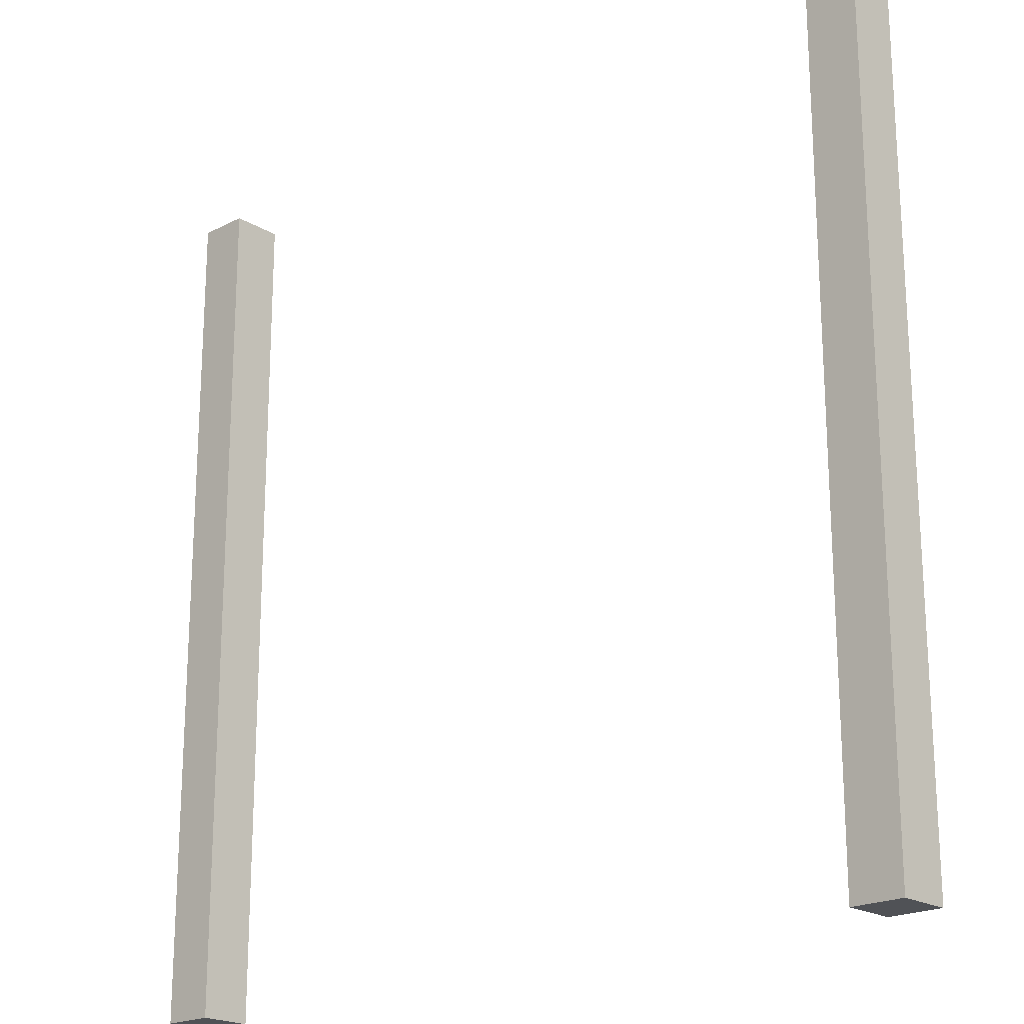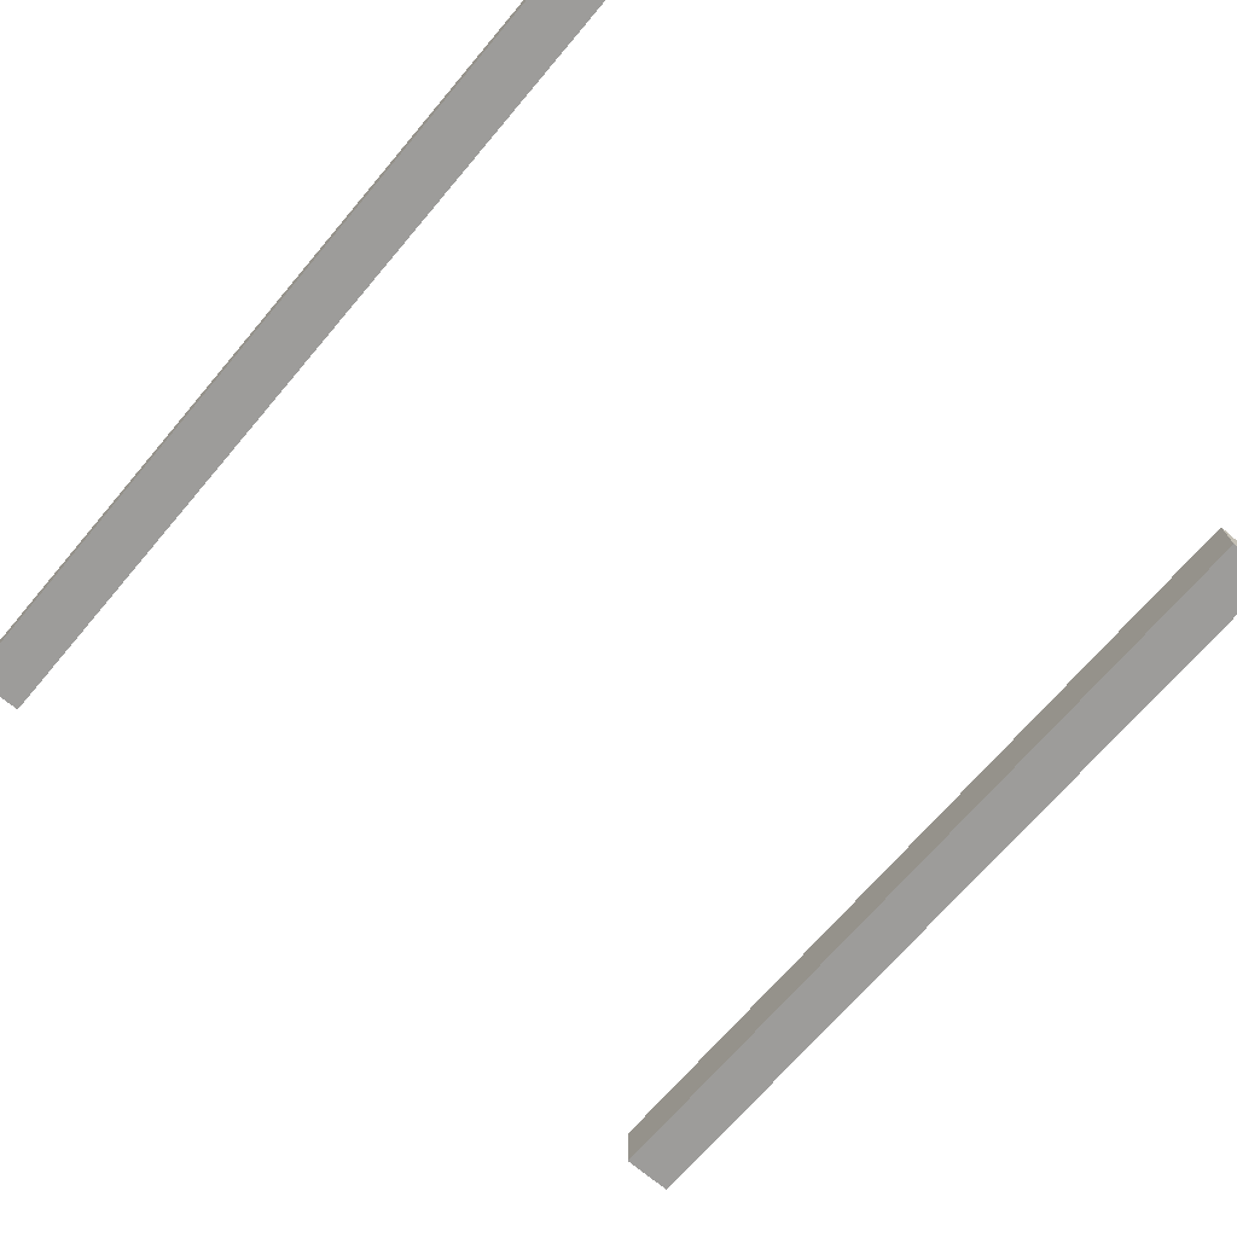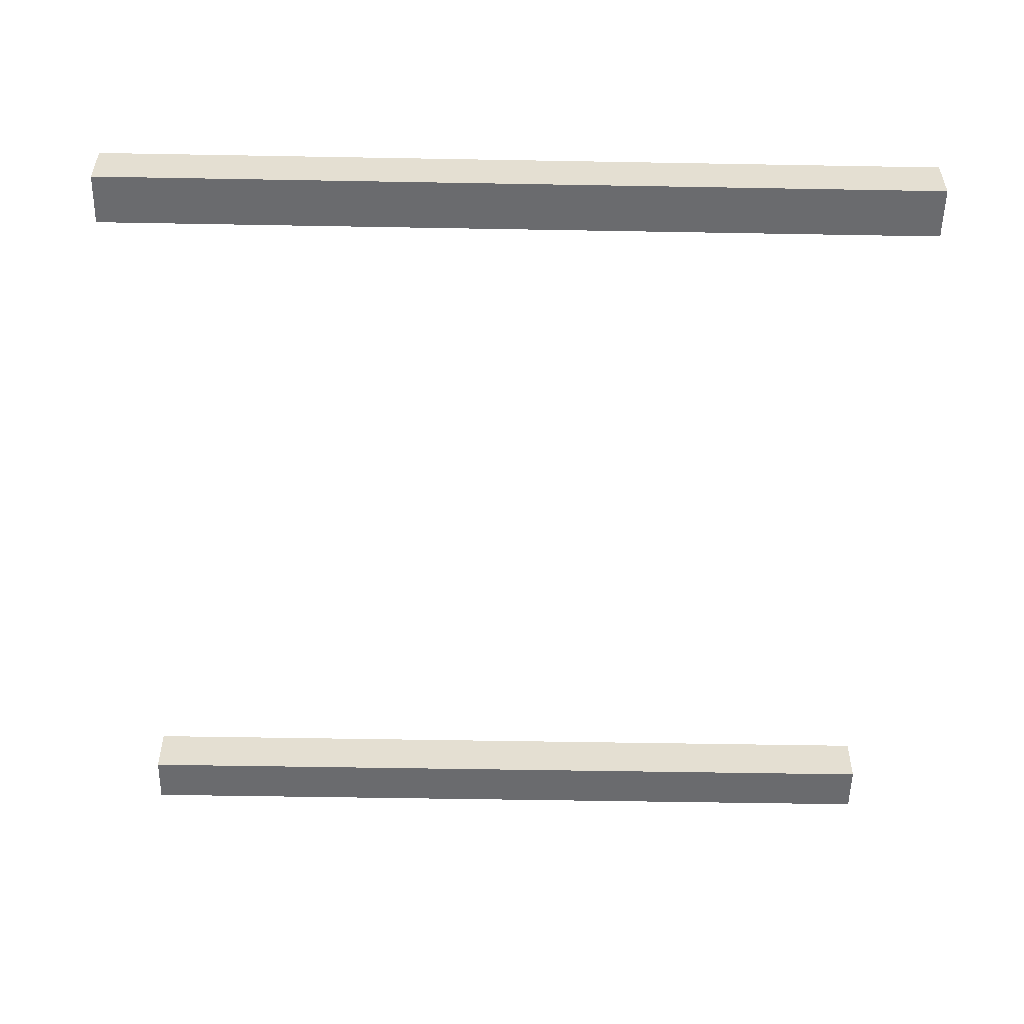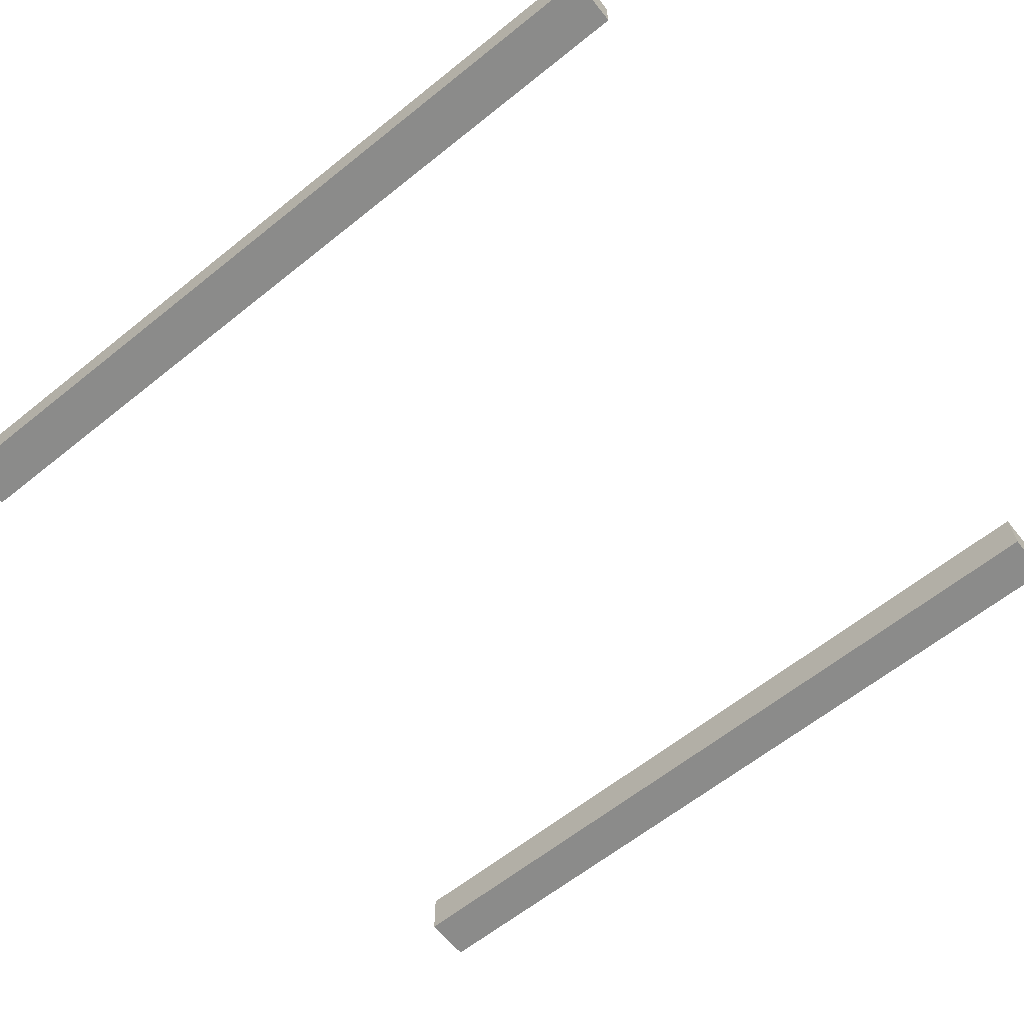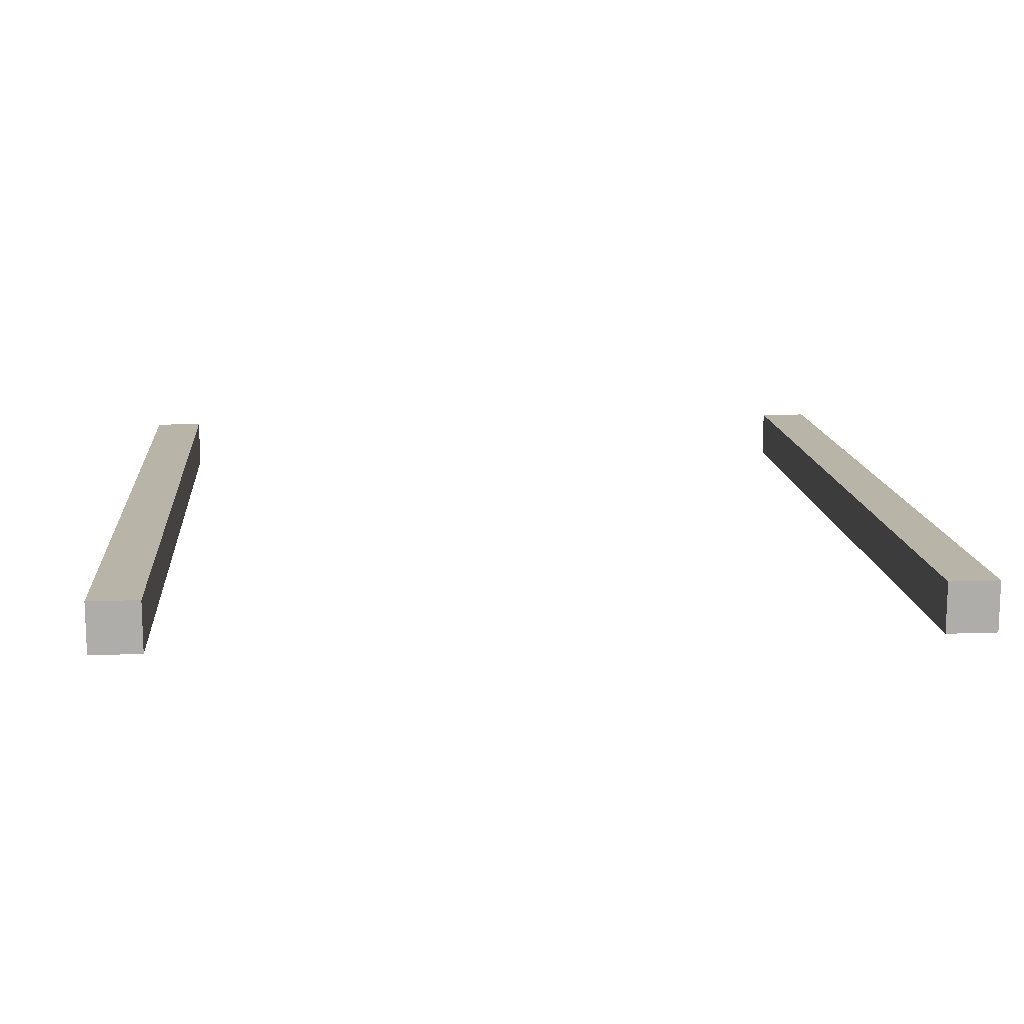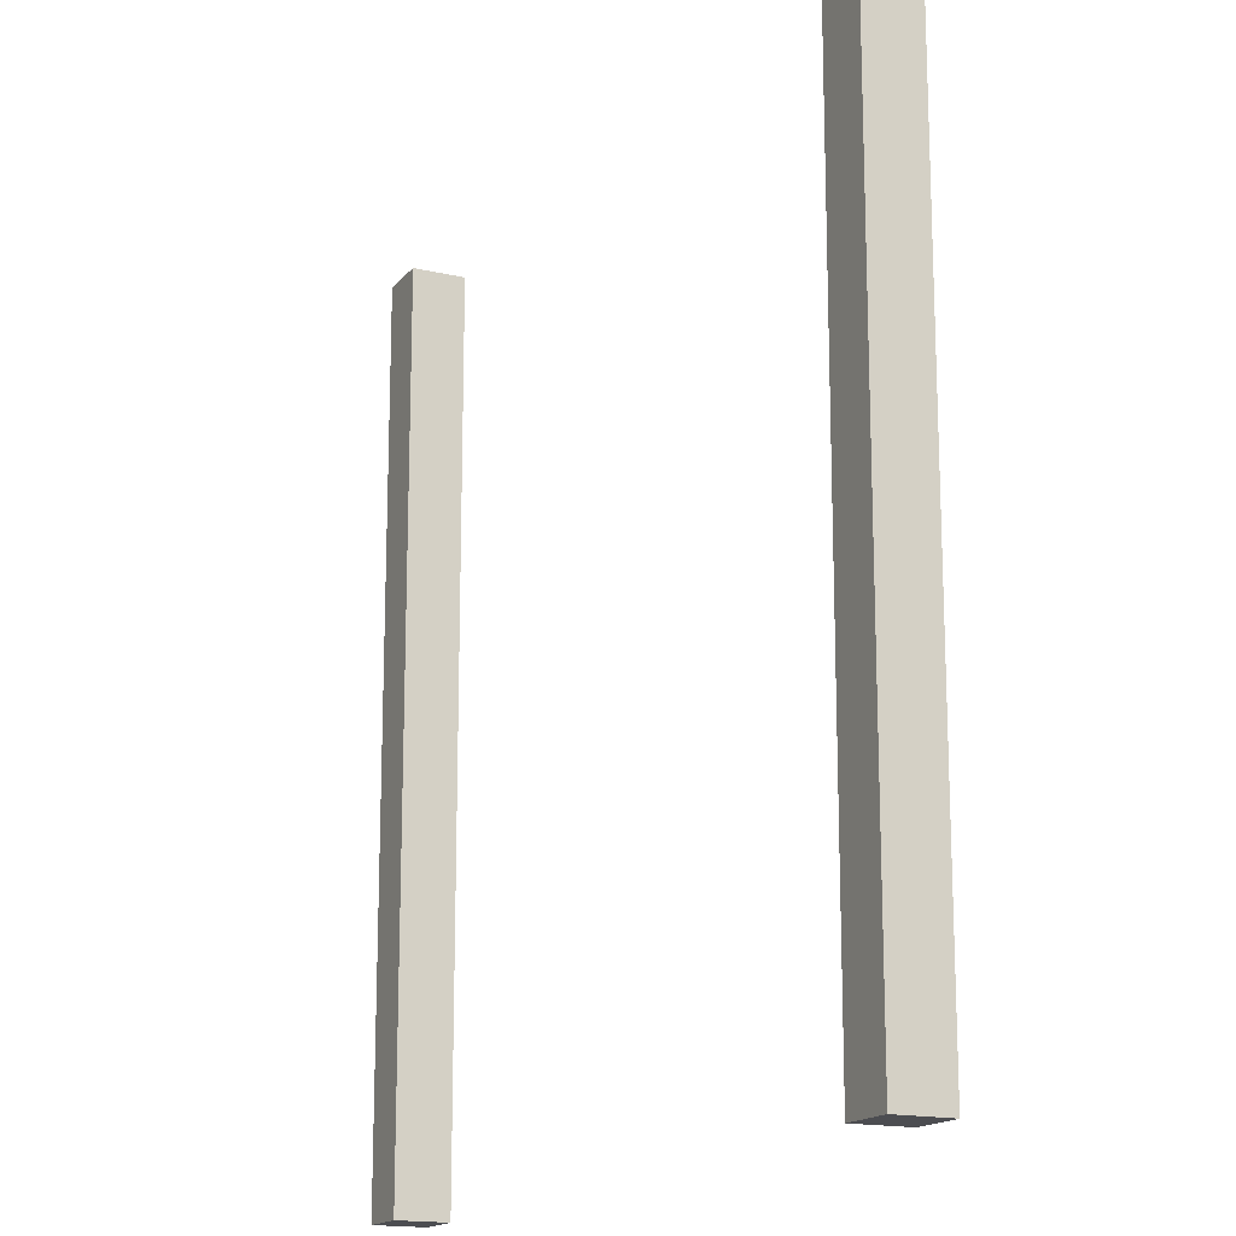
<metadata>
{"format":"obj","ext":"obj","renderer":"f3d","projection":"perspective","resolution":1024,"background":"white","views":[{"elev":-20.7,"azim":-137.2,"up":"+Y"},{"elev":-70.3,"azim":-40.4,"up":"+Z"},{"elev":-53.3,"azim":-91.1,"up":"+Z"},{"elev":-63.7,"azim":128.9,"up":"+Z"},{"elev":13.3,"azim":175.1,"up":"+Z"},{"elev":-16.2,"azim":64.2,"up":"+Y"}]}
</metadata>
<code>
g mergedBlocks
v -0.5 0 -0.5
v -0.5 0.2 -0.5
v -0.5 1.015e-16 -0.44
v -0.5 0.2 -0.44
v 0.44 1.015e-16 -0.5
v 0.44 0.2 -0.5
v 0.44 1.015e-16 -0.44
v 0.44 0.2 -0.44
v -0.44 -9.099e-17 -0.44
v -0.44 0.2 -0.44
v -0.44 -9.099e-17 -0.5
v 0.5 0 -0.5
v 0.5 0.2 -0.5
v -0.44 0.2 -0.5
v 0.5 1.015e-16 -0.44
v 0.5 0.2 -0.44
v 0.5 1 -0.5
v 0.44 1 -0.5
v 0.44 1 -0.44
v 0.5 1 -0.44
v -0.44 1 -0.44
v -0.5 1 -0.44
v -0.44 1 -0.5
v -0.5 1 -0.5
f 3 2 1
f 2 3 4
f 7 6 5
f 6 7 8
f 10 3 9
f 3 10 4
f 3 11 9
f 11 3 1
f 5 13 12
f 13 5 6
f 1 14 11
f 14 1 2
f 16 7 15
f 7 16 8
f 7 12 15
f 12 7 5
f 16 12 13
f 12 16 15
f 10 11 14
f 11 10 9
f 6 17 13
f 17 6 18
f 8 18 6
f 18 8 19
f 17 19 20
f 19 17 18
f 20 8 16
f 8 20 19
f 20 13 17
f 13 20 16
f 21 4 10
f 4 21 22
f 23 22 21
f 22 23 24
f 21 14 23
f 14 21 10
f 4 24 2
f 24 4 22
f 24 14 2
f 14 24 23

</code>
